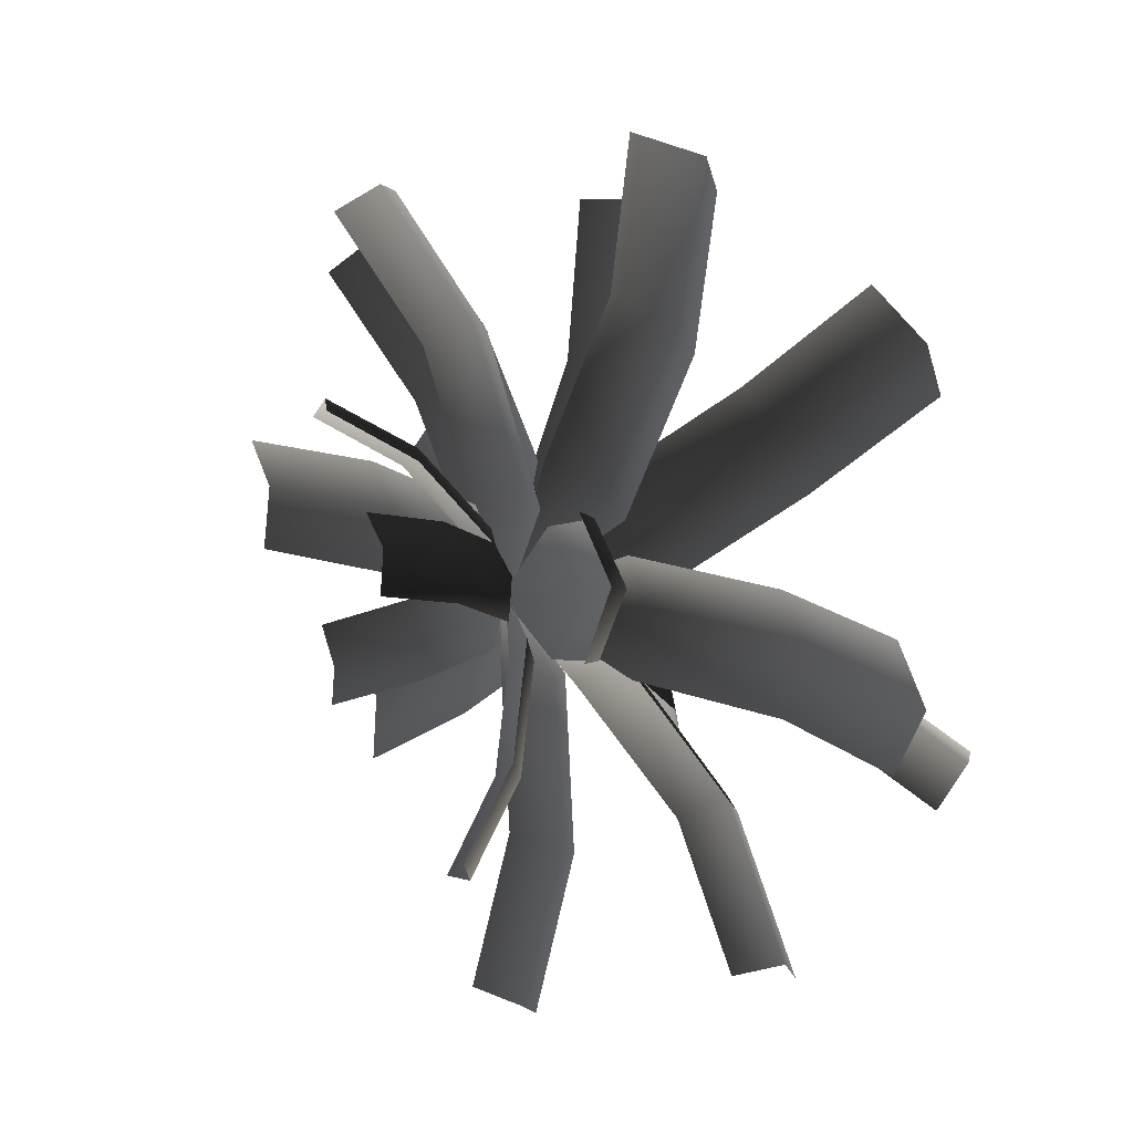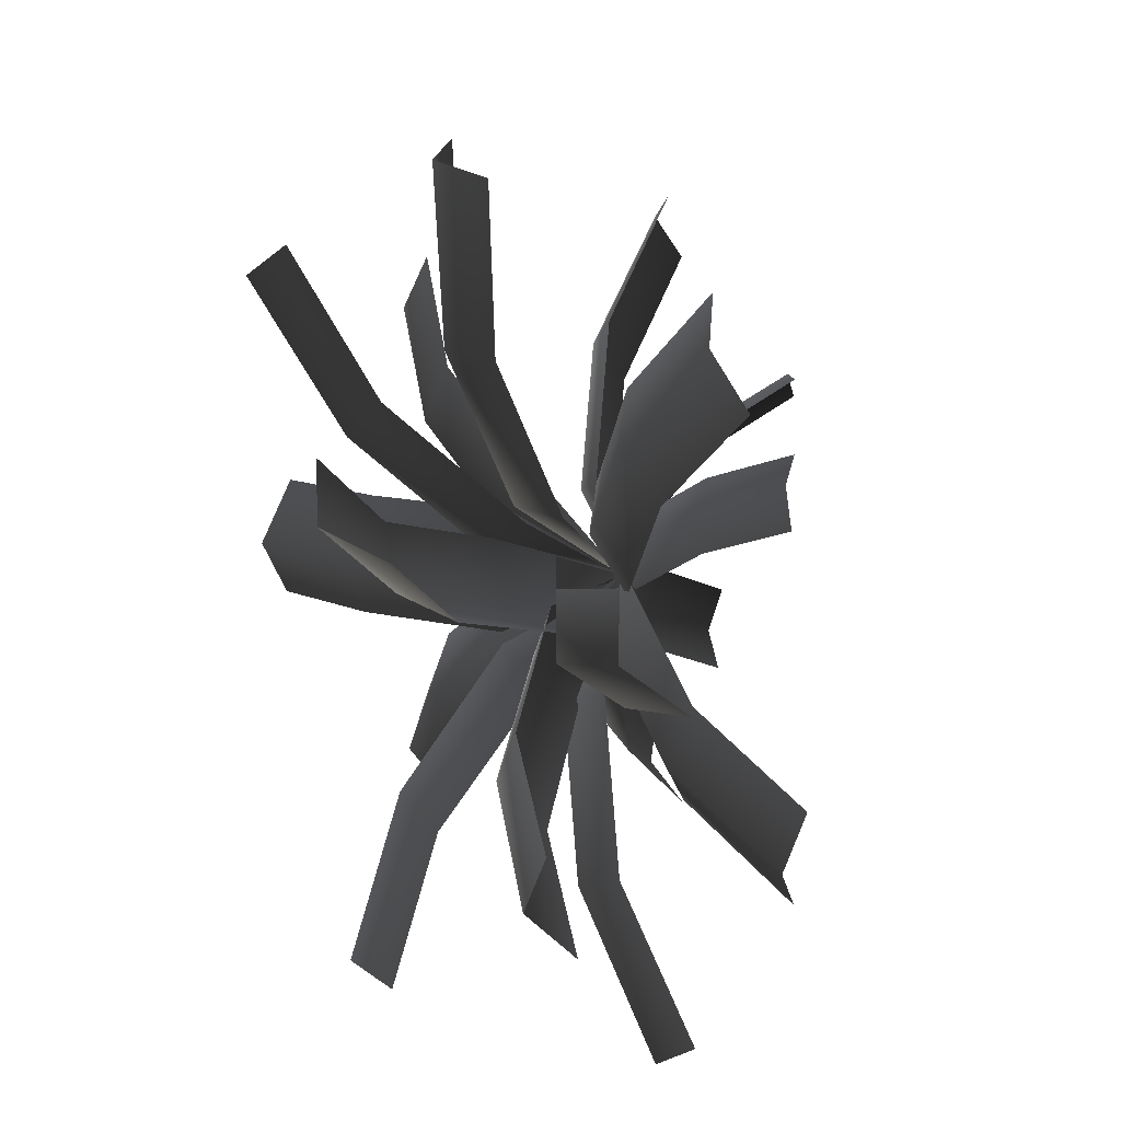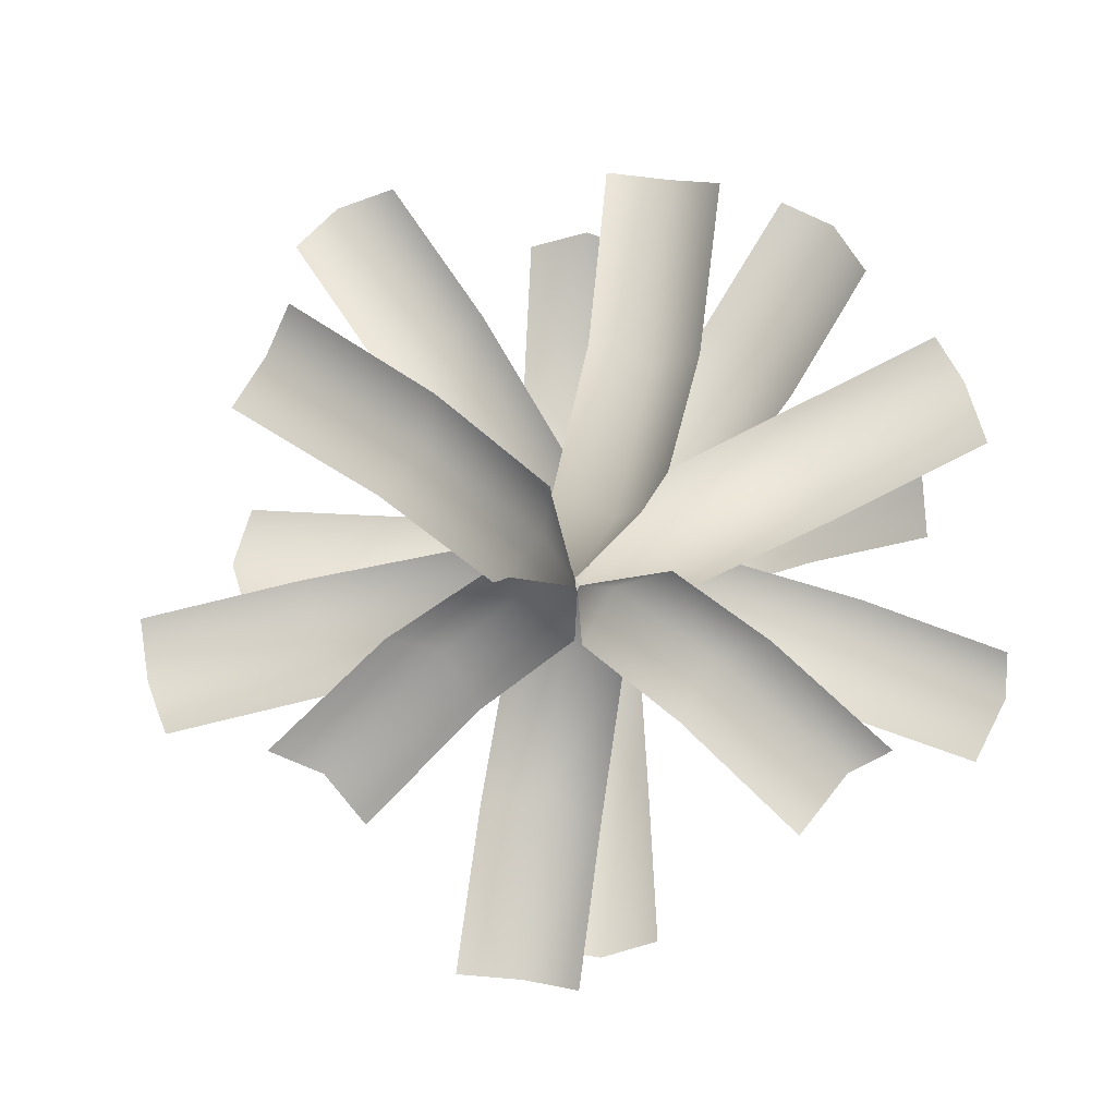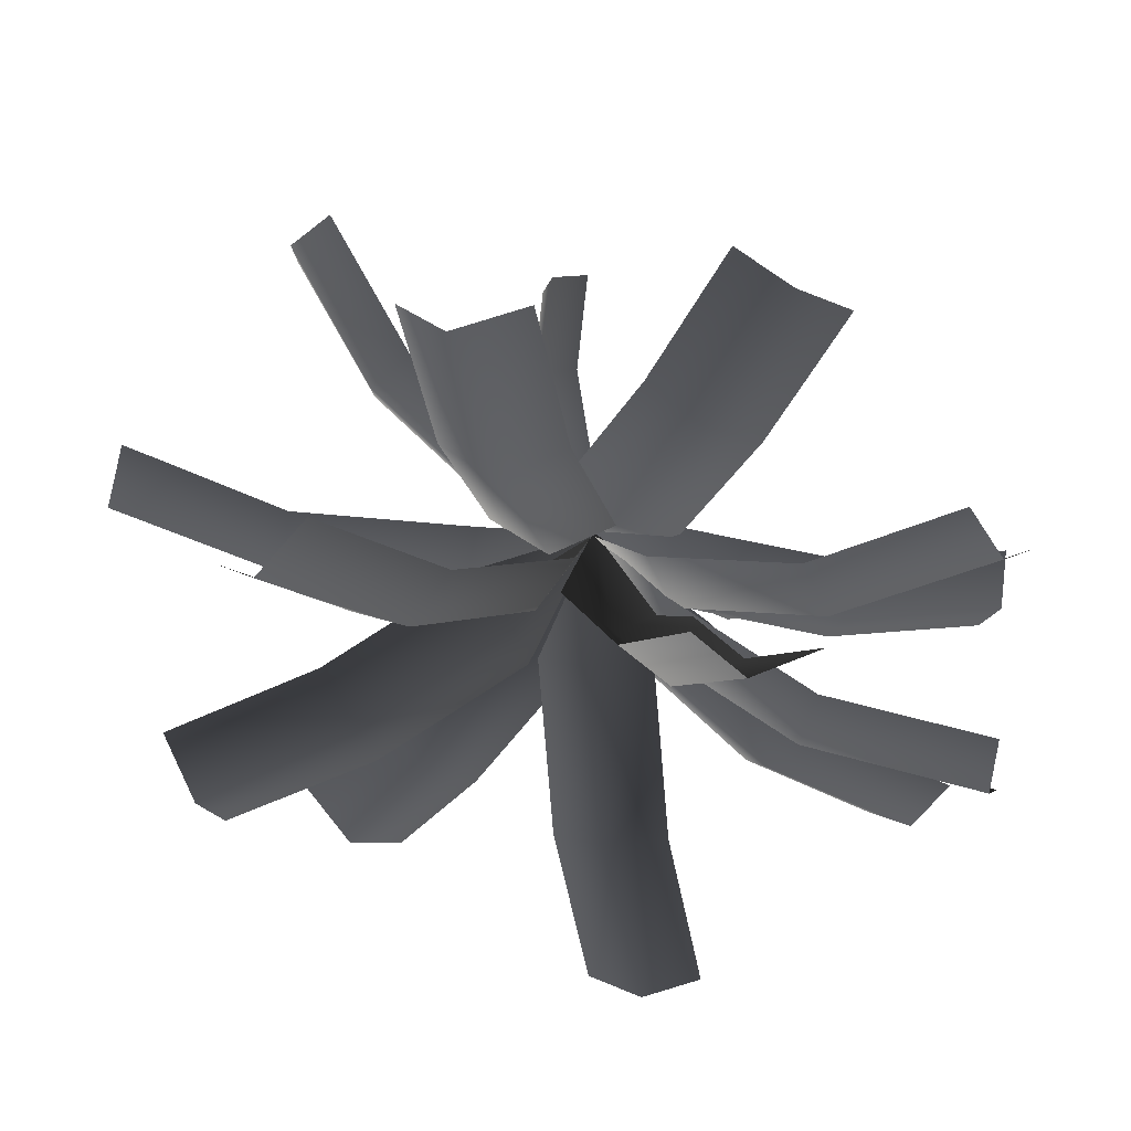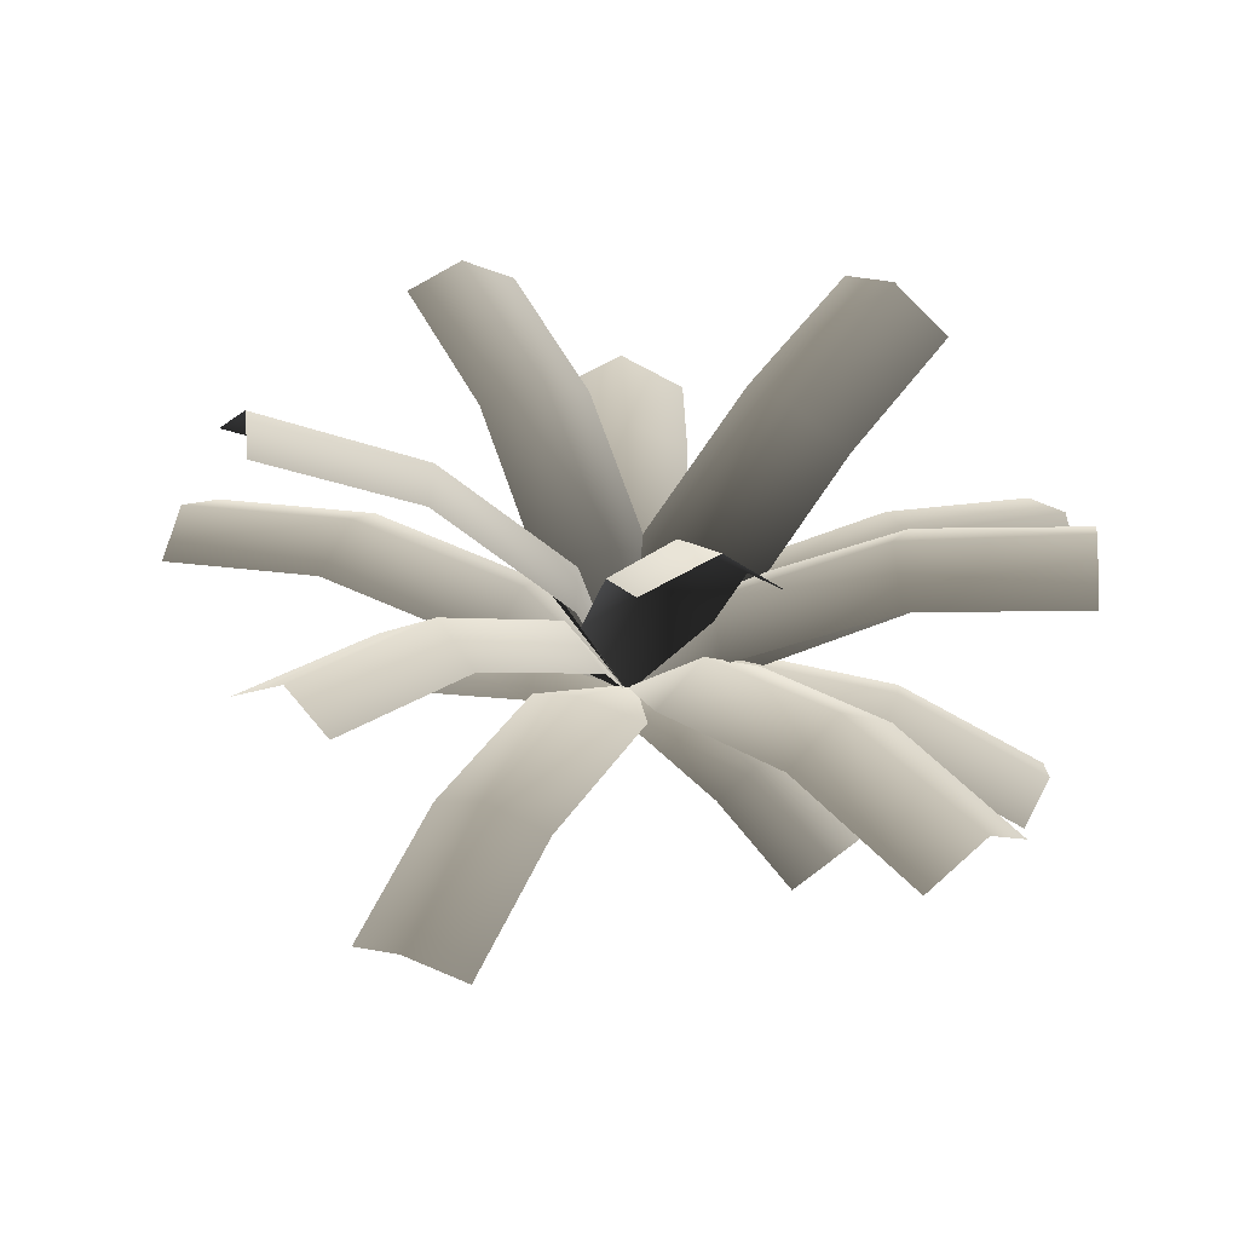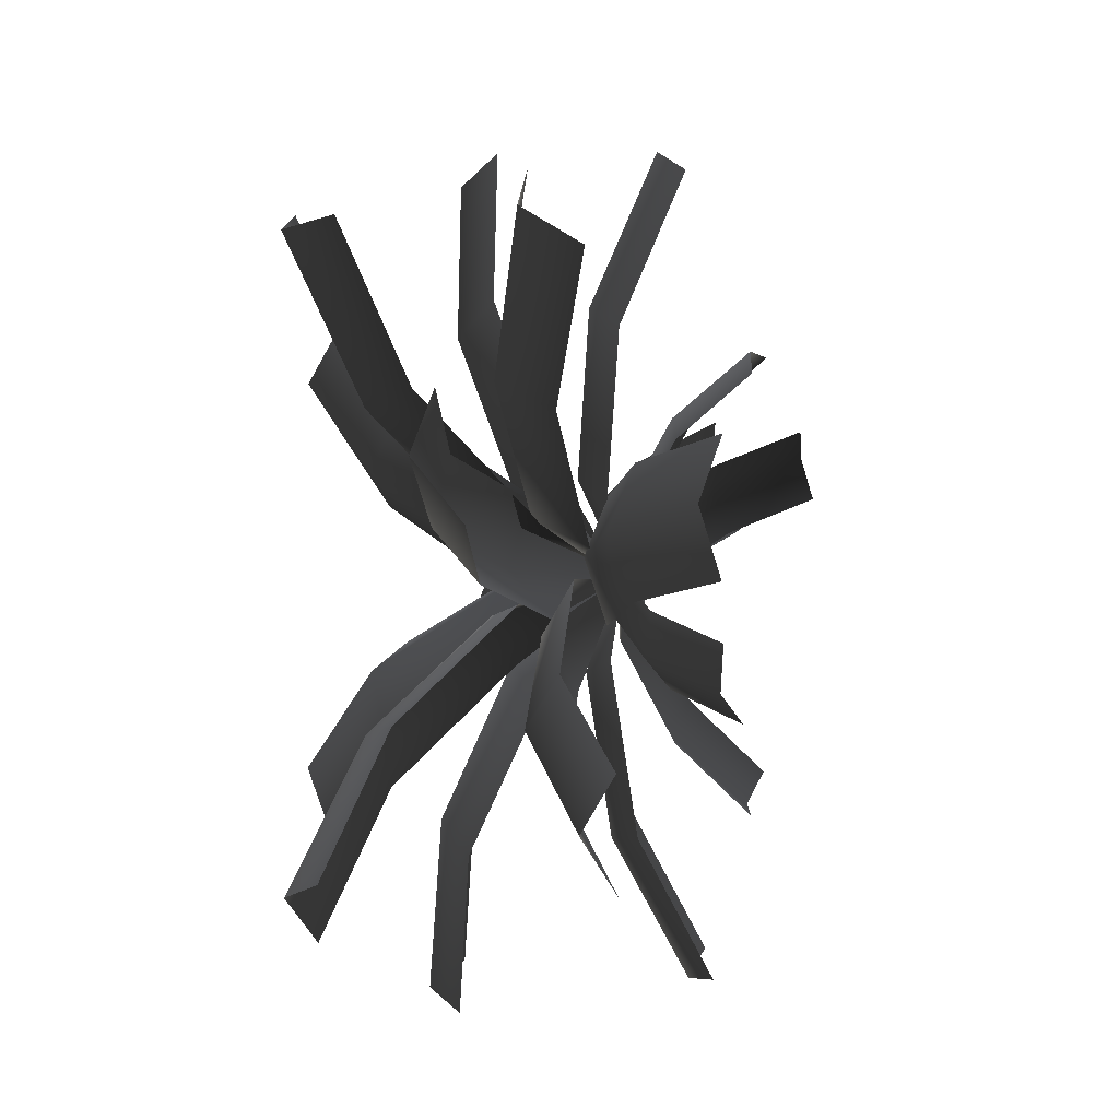
<metadata>
{"format":"obj","ext":"obj","renderer":"f3d","projection":"perspective","resolution":1024,"background":"white","views":[{"elev":27.5,"azim":55.4,"up":"+Z"},{"elev":37.8,"azim":-103.6,"up":"+Z"},{"elev":77.3,"azim":157.0,"up":"+Y"},{"elev":52.3,"azim":-164.9,"up":"+Z"},{"elev":27.5,"azim":-169.5,"up":"+Y"},{"elev":-13.6,"azim":-92.1,"up":"+Z"}]}
</metadata>
<code>
v -1.629 11.94 2.113
v -2.176 11.69 1.705
v -0.9521 12.6 0.6643
v -1.514 12.32 0.2893
v -0.9611 11.72 2.282
v -0.2975 12.35 0.8631
v 0.5074 12.44 -0.8336
v -0.1837 12.69 -0.9554
v 0.2888 12.16 -1.93
v -0.7106 12.42 -1.404
v 0.2533 12.2 -1.914
v 1.333 13.25 -1.875
v 1.287 12.97 -1.189
v 1.564 12.85 -2.473
v 3.179 13.75 -1.656
v 3.387 13.34 -2.215
v 5.122 13.61 -1.358
v 5.187 13.19 -1.89
v 4.965 13.34 -0.5983
v 3.135 13.48 -0.9273
v 0.2563 12.22 -1.906
v 0.4065 13.34 -0.9079
v -0.1924 12.96 -0.7008
v 1.109 13.06 -0.8952
v 0.755 13.95 0.883
v 1.414 13.67 0.8881
v 1.178 13.93 2.808
v 1.765 13.62 2.688
v 0.4731 13.53 2.938
v 0.1169 13.57 1.108
v 0.249 12.23 -1.896
v -0.8738 13.18 -1.566
v -1.183 12.61 -1.925
v -0.5502 13.12 -0.8853
v -2.496 13.59 -0.6164
v -2.18 13.51 0.02438
v -4.048 13.4 0.586
v -3.64 13.3 1.115
v -4.323 12.8 0.1032
v -2.836 13.01 -1.003
v 0.2397 12.2 -1.909
v -0.6783 13.08 -2.725
v -0.2769 12.69 -3.211
v -1.181 12.77 -2.252
v -2.147 13.28 -3.95
v -2.61 12.96 -3.499
v -3.649 12.83 -5.147
v -3.975 12.52 -4.643
v -3.115 12.45 -5.64
v -1.726 12.89 -4.475
v 0.2368 12.16 -1.934
v 0.7234 13.35 -2.725
v 1.329 12.99 -2.498
v 0.2243 13.06 -3.215
v 1.618 14.08 -4.262
v 1.147 13.79 -4.718
v 2.582 14.2 -5.977
v 2.083 13.87 -6.293
v 3.217 13.82 -5.622
v 2.265 13.72 -4.021
v 0.2322 12.2 -1.857
v -0.3498 13.58 -1.646
v -0.9177 13.11 -1.606
v 0.2152 13.6 -1.144
v -1.224 14.87 -0.5198
v -0.688 14.87 -0.04102
v -2.074 15.7 1.056
v -1.516 15.6 1.424
v -2.676 15.14 0.9954
v -1.834 14.39 -0.4881
v 0.2382 12.17 -1.951
v 0.4836 13.6 -1.547
v 0.1625 13.27 -0.9652
v 1.171 13.42 -1.804
v 1.379 14.9 -0.4444
v 2.028 14.7 -0.6835
v 2.571 15.68 0.9172
v 3.112 15.4 0.6207
v 2.13 15.3 1.494
v 1.032 14.57 0.1711
v 0.2283 12.15 -1.942
v 0.73 13.58 -1.995
v 1.221 13.2 -1.589
v 0.6113 13.45 -2.732
v 2.041 14.87 -2.553
v 1.932 14.73 -3.25
v 3.647 15.65 -3.387
v 3.456 15.43 -3.995
v 4.106 15.21 -2.869
v 2.56 14.49 -2.115
v 0.228 12.15 -1.926
v -0.009924 13.57 -2.376
v 0.5461 13.32 -2.791
v -0.7168 13.31 -2.408
v -0.5593 14.83 -3.723
v -1.222 14.56 -3.757
v -1.22 15.56 -5.43
v -1.796 15.22 -5.371
v -0.549 15.26 -5.796
v 0.03339 14.58 -4.16
v 0.2399 12.2 -1.888
v -0.6654 13.4 -2.05
v -0.8289 12.93 -2.606
v -0.7912 13.24 -1.322
v -2.424 14.17 -2.05
v -2.538 14 -1.362
v -4.381 14.36 -1.899
v -4.365 14.13 -1.26
v -4.457 13.86 -2.546
v -2.6 13.71 -2.647
v 3.886 10.91 0.2077
v 3.419 10.89 0.7605
v 2.739 11.91 -0.6139
v 2.293 11.85 -0.04049
v 3.975 10.56 -0.4188
v 2.846 11.52 -1.222
v 1.276 12.05 -2.111
v 1.241 12.42 -1.463
v 0.1489 12.18 -1.911
v 0.7266 12.38 -0.9277
v 1.637 11.43 -5.947
v 2.212 11.2 -5.574
v 1.154 12.28 -4.515
v 1.739 12.01 -4.172
v 0.9443 11.23 -6.022
v 0.4699 12.04 -4.617
v -0.1408 12.35 -2.866
v 0.5707 12.57 -2.843
v 0.1819 12.17 -1.774
v 1.129 12.31 -2.425
v -4.124 11.79 -2.244
v -3.921 11.57 -2.904
v -2.556 12.51 -2.091
v -2.388 12.25 -2.754
v -4.044 11.55 -1.564
v -2.507 12.24 -1.415
v -0.6414 12.39 -1.241
v -0.7745 12.65 -1.925
v 0.322 12.16 -1.83
v -0.5256 12.41 -2.581
v 1.237 10.15 -0.3122
v 0.8346 10.21 -0.1101
v 1.102 11.14 -0.7493
v 0.6955 11.17 -0.5408
v 1.384 10.02 -0.7201
v 1.244 10.98 -1.152
v 0.808 11.84 -1.823
v 0.6853 11.97 -1.389
v 0.1995 12.22 -1.909
v 0.26 12.03 -1.21
v -1.246 10.98 0.1206
v -1.559 11 -0.2083
v -0.6954 11.74 -0.4296
v -1.021 11.73 -0.7508
v -0.8489 10.77 0.1845
v -0.3096 11.5 -0.3598
v 0.3276 12.01 -1.211
v -0.08716 12.22 -1.242
v 0.2722 12.2 -1.907
v -0.3854 12.24 -1.601
v -2.105 11.42 -3.578
v -1.744 11.17 -3.807
v -1.255 12.07 -3.075
v -0.9129 11.79 -3.312
v -2.325 11.4 -3.133
v -1.492 12.03 -2.637
v -0.4943 12.36 -1.89
v -0.3022 12.38 -2.362
v 0.2719 12.19 -1.801
v 0.08277 12.12 -2.567
v 1.676 10.77 -4.072
v 1.895 10.56 -3.68
v 1.32 11.63 -3.341
v 1.542 11.39 -2.963
v 1.22 10.78 -4.267
v 0.8654 11.61 -3.548
v 0.2358 12.22 -2.6
v 0.7187 12.21 -2.436
v 0.1775 12.21 -1.813
v 0.9135 11.99 -2.017
g Palm_C(Clone)_36105_149
f 1 3 2
f 3 4 2
f 1 5 3
f 6 3 5
f 6 7 3
f 7 8 3
f 7 9 8
f 9 10 8
f 4 3 10
f 8 10 3
f 11 13 12
f 14 11 12
f 12 15 14
f 14 15 16
f 15 17 16
f 16 17 18
f 17 15 19
f 15 20 19
f 15 12 20
f 12 13 20
f 21 23 22
f 24 21 22
f 22 25 24
f 24 25 26
f 25 27 26
f 26 27 28
f 27 25 29
f 25 30 29
f 25 22 30
f 22 23 30
f 31 33 32
f 34 31 32
f 32 35 34
f 34 35 36
f 35 37 36
f 36 37 38
f 37 35 39
f 35 40 39
f 35 32 40
f 32 33 40
f 41 43 42
f 44 41 42
f 42 45 44
f 44 45 46
f 45 47 46
f 46 47 48
f 47 45 49
f 45 50 49
f 45 42 50
f 42 43 50
f 51 53 52
f 54 51 52
f 52 55 54
f 54 55 56
f 55 57 56
f 56 57 58
f 57 55 59
f 55 60 59
f 55 52 60
f 52 53 60
f 61 63 62
f 64 61 62
f 62 65 64
f 64 65 66
f 65 67 66
f 66 67 68
f 67 65 69
f 65 70 69
f 65 62 70
f 62 63 70
f 71 73 72
f 74 71 72
f 72 75 74
f 74 75 76
f 75 77 76
f 76 77 78
f 77 75 79
f 75 80 79
f 75 72 80
f 72 73 80
f 81 83 82
f 84 81 82
f 82 85 84
f 84 85 86
f 85 87 86
f 86 87 88
f 87 85 89
f 85 90 89
f 85 82 90
f 82 83 90
f 91 93 92
f 94 91 92
f 92 95 94
f 94 95 96
f 95 97 96
f 96 97 98
f 97 95 99
f 95 100 99
f 95 92 100
f 92 93 100
f 101 103 102
f 104 101 102
f 102 105 104
f 104 105 106
f 105 107 106
f 106 107 108
f 107 105 109
f 105 110 109
f 105 102 110
f 102 103 110
f 111 113 112
f 113 114 112
f 111 115 113
f 116 113 115
f 116 117 113
f 117 118 113
f 117 119 118
f 119 120 118
f 114 113 120
f 118 120 113
f 121 123 122
f 123 124 122
f 121 125 123
f 126 123 125
f 126 127 123
f 127 128 123
f 127 129 128
f 129 130 128
f 124 123 130
f 128 130 123
f 131 133 132
f 133 134 132
f 131 135 133
f 136 133 135
f 136 137 133
f 137 138 133
f 137 139 138
f 139 140 138
f 134 133 140
f 138 140 133
f 141 143 142
f 143 144 142
f 141 145 143
f 146 143 145
f 146 147 143
f 147 148 143
f 147 149 148
f 149 150 148
f 144 143 150
f 148 150 143
f 151 153 152
f 153 154 152
f 151 155 153
f 156 153 155
f 156 157 153
f 157 158 153
f 157 159 158
f 159 160 158
f 154 153 160
f 158 160 153
f 161 163 162
f 163 164 162
f 161 165 163
f 166 163 165
f 166 167 163
f 167 168 163
f 167 169 168
f 169 170 168
f 164 163 170
f 168 170 163
f 171 173 172
f 173 174 172
f 171 175 173
f 176 173 175
f 176 177 173
f 177 178 173
f 177 179 178
f 179 180 178
f 174 173 180
f 178 180 173

</code>
